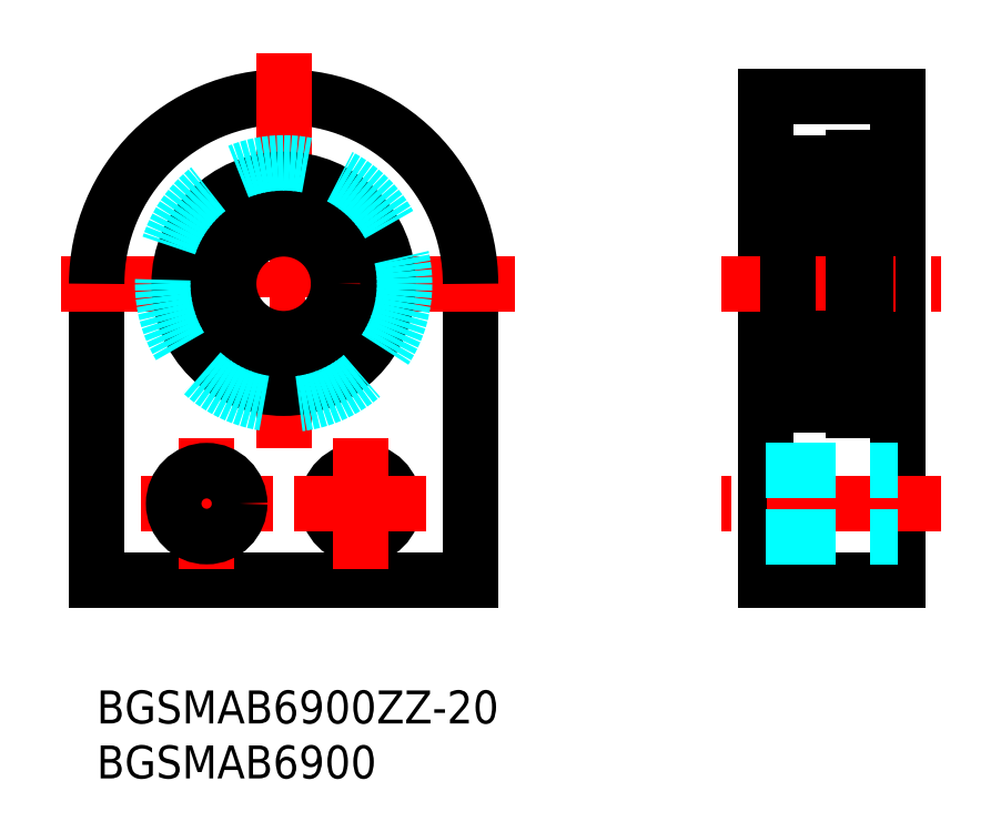
<metadata>
{"format":"dxf","ext":"dxf","renderer":"ezdxf+matplotlib","layout":"modelspace","background":"white","min_lineweight":24,"dpi":150}
</metadata>
<code>
0
SECTION
2
ENTITIES
0
INSERT
8
MSM_CONTINUOUS
2
*U4
10
0
20
0
30
0
0
INSERT
8
MSM_CONTINUOUS
2
*U5
10
0
20
0
30
0
0
LINE
8
MSM_CONTINUOUS
10
60.81
20
10
30
0
11
72.81
21
10
31
0
0
LINE
8
MSM_CONTINUOUS
10
72.81
20
10
30
0
11
72.81
21
54
31
0
0
LINE
8
MSM_CONTINUOUS
10
60.81
20
54
30
0
11
60.81
21
10
31
0
0
LINE
8
MSM_CENTER
10
56.81
20
37
30
0
11
76.81
21
37
31
0
0
LINE
8
MSM_CONTINUOUS
10
60.81
20
54
30
0
11
72.81
21
54
31
0
0
LINE
8
MSM_CONTINUOUS
10
34
20
37
30
0
11
34
21
10
31
0
0
LINE
8
MSM_CONTINUOUS
10
34
20
10
30
0
11
0
21
10
31
0
0
LINE
8
MSM_CONTINUOUS
10
0
20
10
30
0
11
0
21
37
31
0
0
LINE
8
MSM_CENTER
10
16
20
17
30
0
11
4
21
17
31
0
0
LINE
8
MSM_CENTER
10
38
20
37
30
0
11
-4
21
37
31
0
0
ARC
8
MSM_CONTINUOUS
10
17
20
37
30
0
40
17
50
0
51
180
0
LINE
8
MSM_CENTER
10
17
20
58
30
0
11
17
21
22
31
0
0
LINE
8
MSM_CENTER
10
10
20
23
30
0
11
10
21
11
31
0
0
CIRCLE
8
MSM_CONTINUOUS
10
10
20
17
30
0
40
3
0
CIRCLE
8
MSM_CONTINUOUS
10
24
20
17
30
0
40
3
0
LINE
8
MSM_CONTINUOUS
10
60.81
20
46.5
30
0
11
62.81
21
46.5
31
0
0
LINE
8
MSM_CONTINUOUS
10
60.81
20
27.5
30
0
11
62.81
21
27.5
31
0
0
CIRCLE
8
MSM_CONTINUOUS
10
17
20
37
30
0
40
5
0
CIRCLE
8
MSM_CONTINUOUS
10
17
20
37
30
0
40
9.5
0
CIRCLE
8
MSM_DASHED
10
17
20
37
30
0
40
11
0
LINE
8
MSM_CENTER
10
30
20
17
30
0
11
18
21
17
31
0
0
LINE
8
MSM_CENTER
10
24
20
23
30
0
11
24
21
11
31
0
0
LINE
8
MSM_CENTER
10
76.81
20
17
30
0
11
56.81
21
17
31
0
0
LINE
8
MSM_DASHED
10
60.81
20
20
30
0
11
72.81
21
20
31
0
0
LINE
8
MSM_DASHED
10
60.81
20
14
30
0
11
72.81
21
14
31
0
0
LINE
8
MSM_CONTINUOUS
10
69.81
20
48.5
30
0
11
69.81
21
26.64
31
0
0
LINE
8
MSM_CONTINUOUS
10
68.81
20
48.5
30
0
11
68.81
21
25.5
31
0
0
LINE
8
MSM_CONTINUOUS
10
69.81
20
26.64
30
0
11
68.81
21
26.64
31
0
0
LINE
8
MSM_CONTINUOUS
10
69.81
20
30.77
30
0
11
68.81
21
30.77
31
0
0
LINE
8
MSM_CONTINUOUS
10
69.81
20
46
30
0
11
68.81
21
46
31
0
0
LINE
8
MSM_CONTINUOUS
10
69.96
20
48.5
30
0
11
68.81
21
48.5
31
0
0
LINE
8
MSM_CONTINUOUS
10
69.96
20
25.5
30
0
11
68.81
21
25.5
31
0
0
LINE
8
MSM_CONTINUOUS
10
69.96
20
48.5
30
0
11
69.96
21
25.5
31
0
0
LINE
8
MSM_CONTINUOUS
10
72.81
20
48
30
0
11
69.96
21
48
31
0
0
LINE
8
MSM_CONTINUOUS
10
72.81
20
26
30
0
11
69.96
21
26
31
0
0
LINE
8
MSM_CONTINUOUS
10
63.11
20
26
30
0
11
68.81
21
26
31
0
0
LINE
8
MSM_CONTINUOUS
10
63.11
20
32
30
0
11
68.51
21
32
31
0
0
LINE
8
MSM_CONTINUOUS
10
63.11
20
42
30
0
11
68.51
21
42
31
0
0
LINE
8
MSM_CONTINUOUS
10
63.11
20
48
30
0
11
68.81
21
48
31
0
0
CIRCLE
8
MSM_CONTINUOUS
10
65.81
20
45
30
0
40
1.587
0
LINE
8
MSM_CONTINUOUS
10
62.81
20
47.7
30
0
11
62.81
21
26.3
31
0
0
LINE
8
MSM_CONTINUOUS
10
63.94
20
45.99
30
0
11
63.24
21
45.55
31
0
0
LINE
8
MSM_CONTINUOUS
10
63.74
20
46.1
30
0
11
63.04
21
45.66
31
0
0
ARC
8
MSM_CONTINUOUS
10
63.24
20
44.05
30
0
40
0.2
50
180
51
270
0
LINE
8
MSM_CONTINUOUS
10
62.91
20
43.7
30
0
11
63.16
21
43.7
31
0
0
ARC
8
MSM_CONTINUOUS
10
62.91
20
43.6
30
0
40
0.1
50
90.01
51
180
0
LINE
8
MSM_CONTINUOUS
10
63.77
20
43.48
30
0
11
63.94
21
43.93
31
0
0
LINE
8
MSM_CONTINUOUS
10
63.16
20
43.7
30
0
11
63.4
21
43.42
31
0
0
ARC
8
MSM_CONTINUOUS
10
63.55
20
43.55
30
0
40
0.1994
50
220.1
51
270.1
0
LINE
8
MSM_CONTINUOUS
10
63.55
20
43.35
30
0
11
63.58
21
43.35
31
0
0
ARC
8
MSM_CONTINUOUS
10
63.58
20
43.55
30
0
40
0.1998
50
270
51
340.2
0
LINE
8
MSM_CONTINUOUS
10
64.03
20
44
30
0
11
64.58
21
44
31
0
0
LINE
8
MSM_CONTINUOUS
10
63.24
20
45.55
30
0
11
63.24
21
44.05
31
0
0
LINE
8
MSM_CONTINUOUS
10
63.04
20
45.66
30
0
11
63.04
21
44.05
31
0
0
LINE
8
MSM_CONTINUOUS
10
63.69
20
43.85
30
0
11
63.69
21
44.05
31
0
0
LINE
8
MSM_CONTINUOUS
10
63.24
20
43.85
30
0
11
63.69
21
43.85
31
0
0
LINE
8
MSM_CONTINUOUS
10
63.69
20
44.05
30
0
11
63.24
21
44.05
31
0
0
ARC
8
MSM_CONTINUOUS
10
64.03
20
43.9
30
0
40
0.09992
50
89.99
51
160.2
0
LINE
8
MSM_CONTINUOUS
10
62.91
20
46.7
30
0
11
63.22
21
46.7
31
0
0
ARC
8
MSM_CONTINUOUS
10
62.91
20
46.8
30
0
40
0.1
50
180
51
270
0
LINE
8
MSM_CONTINUOUS
10
64.06
20
46
30
0
11
64.58
21
46
31
0
0
ARC
8
MSM_CONTINUOUS
10
63.61
20
46.7
30
0
40
0.2982
50
5.004
51
140.2
0
LINE
8
MSM_CONTINUOUS
10
63.71
20
46.71
30
0
11
63.74
21
46.1
31
0
0
ARC
8
MSM_CONTINUOUS
10
63.37
20
46.57
30
0
40
0.1988
50
139.7
51
225.4
0
LINE
8
MSM_CONTINUOUS
10
63.37
20
46.57
30
0
11
63.54
21
46.76
31
0
0
LINE
8
MSM_CONTINUOUS
10
63.52
20
46.43
30
0
11
63.37
21
46.57
31
0
0
LINE
8
MSM_CONTINUOUS
10
63.37
20
46.29
30
0
11
63.52
21
46.43
31
0
0
LINE
8
MSM_CONTINUOUS
10
63.22
20
46.7
30
0
11
63.38
21
46.89
31
0
0
LINE
8
MSM_CONTINUOUS
10
63.37
20
46.29
30
0
11
63.23
21
46.43
31
0
0
ARC
8
MSM_CONTINUOUS
10
63.61
20
46.7
30
0
40
0.09802
50
4.545
51
140.2
0
ARC
8
MSM_CONTINUOUS
10
64.06
20
46.1
30
0
40
0.09964
50
185
51
270.4
0
LINE
8
MSM_CONTINUOUS
10
63.91
20
46.73
30
0
11
63.96
21
46.09
31
0
0
LINE
8
MSM_CONTINUOUS
10
63.94
20
46.33
30
0
11
63.94
21
45.99
31
0
0
ARC
8
MSM_CONTINUOUS
10
63.11
20
47.7
30
0
40
0.3
50
90
51
180
0
ARC
8
MSM_CONTINUOUS
10
68.51
20
47.7
30
0
40
0.3
50
0
51
90
0
ARC
8
MSM_CONTINUOUS
10
68.51
20
42.3
30
0
40
0.3
50
270
51
0
0
ARC
8
MSM_CONTINUOUS
10
63.11
20
42.3
30
0
40
0.3
50
180
51
270
0
ARC
8
MSM_CONTINUOUS
10
63.11
20
26.3
30
0
40
0.3
50
180
51
270
0
ARC
8
MSM_CONTINUOUS
10
68.51
20
26.3
30
0
40
0.3
50
270
51
0
0
ARC
8
MSM_CONTINUOUS
10
68.51
20
31.7
30
0
40
0.3
50
0
51
90
0
ARC
8
MSM_CONTINUOUS
10
63.11
20
31.7
30
0
40
0.3
50
90
51
180
0
LINE
8
MSM_CONTINUOUS
10
67.68
20
45.99
30
0
11
68.38
21
45.55
31
0
0
LINE
8
MSM_CONTINUOUS
10
67.88
20
46.1
30
0
11
68.58
21
45.66
31
0
0
ARC
8
MSM_CONTINUOUS
10
68.38
20
44.05
30
0
40
0.2
50
270
51
0.006916
0
LINE
8
MSM_CONTINUOUS
10
68.71
20
43.7
30
0
11
68.46
21
43.7
31
0
0
ARC
8
MSM_CONTINUOUS
10
68.71
20
43.6
30
0
40
0.1
50
0.004001
51
89.99
0
LINE
8
MSM_CONTINUOUS
10
67.85
20
43.48
30
0
11
67.69
21
43.93
31
0
0
LINE
8
MSM_CONTINUOUS
10
68.46
20
43.7
30
0
11
68.23
21
43.42
31
0
0
ARC
8
MSM_CONTINUOUS
10
68.08
20
43.55
30
0
40
0.1994
50
269.9
51
319.9
0
LINE
8
MSM_CONTINUOUS
10
68.07
20
43.35
30
0
11
68.04
21
43.35
31
0
0
ARC
8
MSM_CONTINUOUS
10
68.04
20
43.55
30
0
40
0.1998
50
199.8
51
270
0
LINE
8
MSM_CONTINUOUS
10
67.59
20
44
30
0
11
67.04
21
44
31
0
0
LINE
8
MSM_CONTINUOUS
10
68.38
20
45.55
30
0
11
68.38
21
44.05
31
0
0
LINE
8
MSM_CONTINUOUS
10
68.58
20
45.66
30
0
11
68.58
21
44.05
31
0
0
LINE
8
MSM_CONTINUOUS
10
67.93
20
43.85
30
0
11
67.93
21
44.05
31
0
0
LINE
8
MSM_CONTINUOUS
10
68.38
20
43.85
30
0
11
67.93
21
43.85
31
0
0
LINE
8
MSM_CONTINUOUS
10
67.93
20
44.05
30
0
11
68.38
21
44.05
31
0
0
ARC
8
MSM_CONTINUOUS
10
67.59
20
43.9
30
0
40
0.09992
50
19.82
51
90.01
0
LINE
8
MSM_CONTINUOUS
10
68.71
20
46.7
30
0
11
68.4
21
46.7
31
0
0
ARC
8
MSM_CONTINUOUS
10
68.71
20
46.8
30
0
40
0.1
50
270
51
360
0
LINE
8
MSM_CONTINUOUS
10
67.56
20
46
30
0
11
67.04
21
46
31
0
0
ARC
8
MSM_CONTINUOUS
10
68.01
20
46.7
30
0
40
0.2982
50
39.85
51
175
0
LINE
8
MSM_CONTINUOUS
10
67.91
20
46.71
30
0
11
67.88
21
46.1
31
0
0
ARC
8
MSM_CONTINUOUS
10
68.25
20
46.57
30
0
40
0.1988
50
314.6
51
40.29
0
LINE
8
MSM_CONTINUOUS
10
68.25
20
46.57
30
0
11
68.09
21
46.76
31
0
0
LINE
8
MSM_CONTINUOUS
10
68.11
20
46.43
30
0
11
68.25
21
46.57
31
0
0
LINE
8
MSM_CONTINUOUS
10
68.25
20
46.29
30
0
11
68.11
21
46.43
31
0
0
LINE
8
MSM_CONTINUOUS
10
68.4
20
46.7
30
0
11
68.24
21
46.89
31
0
0
LINE
8
MSM_CONTINUOUS
10
68.25
20
46.29
30
0
11
68.39
21
46.43
31
0
0
ARC
8
MSM_CONTINUOUS
10
68.01
20
46.7
30
0
40
0.09802
50
39.82
51
175.5
0
ARC
8
MSM_CONTINUOUS
10
67.56
20
46.1
30
0
40
0.09964
50
269.6
51
355
0
LINE
8
MSM_CONTINUOUS
10
67.71
20
46.73
30
0
11
67.66
21
46.09
31
0
0
LINE
8
MSM_CONTINUOUS
10
67.68
20
46.33
30
0
11
67.68
21
45.99
31
0
0
CIRCLE
8
MSM_CONTINUOUS
10
65.81
20
29
30
0
40
1.587
0
LINE
8
MSM_CONTINUOUS
10
63.94
20
28.01
30
0
11
63.24
21
28.45
31
0
0
LINE
8
MSM_CONTINUOUS
10
63.74
20
27.9
30
0
11
63.04
21
28.34
31
0
0
ARC
8
MSM_CONTINUOUS
10
63.24
20
29.95
30
0
40
0.2
50
89.99
51
180
0
LINE
8
MSM_CONTINUOUS
10
62.91
20
30.3
30
0
11
63.16
21
30.3
31
0
0
ARC
8
MSM_CONTINUOUS
10
62.91
20
30.4
30
0
40
0.1
50
180
51
270
0
LINE
8
MSM_CONTINUOUS
10
63.77
20
30.52
30
0
11
63.94
21
30.07
31
0
0
LINE
8
MSM_CONTINUOUS
10
63.16
20
30.3
30
0
11
63.4
21
30.58
31
0
0
ARC
8
MSM_CONTINUOUS
10
63.55
20
30.45
30
0
40
0.1994
50
89.87
51
139.9
0
LINE
8
MSM_CONTINUOUS
10
63.55
20
30.65
30
0
11
63.58
21
30.65
31
0
0
ARC
8
MSM_CONTINUOUS
10
63.58
20
30.45
30
0
40
0.1998
50
19.83
51
90.02
0
LINE
8
MSM_CONTINUOUS
10
64.03
20
30
30
0
11
64.58
21
30
31
0
0
LINE
8
MSM_CONTINUOUS
10
63.24
20
28.45
30
0
11
63.24
21
29.95
31
0
0
LINE
8
MSM_CONTINUOUS
10
63.04
20
28.34
30
0
11
63.04
21
29.95
31
0
0
LINE
8
MSM_CONTINUOUS
10
63.69
20
30.15
30
0
11
63.69
21
29.95
31
0
0
LINE
8
MSM_CONTINUOUS
10
63.24
20
30.15
30
0
11
63.69
21
30.15
31
0
0
LINE
8
MSM_CONTINUOUS
10
63.69
20
29.95
30
0
11
63.24
21
29.95
31
0
0
ARC
8
MSM_CONTINUOUS
10
64.03
20
30.1
30
0
40
0.09992
50
199.8
51
270
0
LINE
8
MSM_CONTINUOUS
10
62.91
20
27.3
30
0
11
63.22
21
27.3
31
0
0
ARC
8
MSM_CONTINUOUS
10
62.91
20
27.2
30
0
40
0.1
50
90
51
180
0
LINE
8
MSM_CONTINUOUS
10
64.06
20
28
30
0
11
64.58
21
28
31
0
0
ARC
8
MSM_CONTINUOUS
10
63.61
20
27.3
30
0
40
0.2982
50
219.8
51
355
0
LINE
8
MSM_CONTINUOUS
10
63.71
20
27.29
30
0
11
63.74
21
27.9
31
0
0
ARC
8
MSM_CONTINUOUS
10
63.37
20
27.43
30
0
40
0.1988
50
134.6
51
220.3
0
LINE
8
MSM_CONTINUOUS
10
63.37
20
27.43
30
0
11
63.54
21
27.24
31
0
0
LINE
8
MSM_CONTINUOUS
10
63.52
20
27.57
30
0
11
63.37
21
27.43
31
0
0
LINE
8
MSM_CONTINUOUS
10
63.37
20
27.71
30
0
11
63.52
21
27.57
31
0
0
LINE
8
MSM_CONTINUOUS
10
63.22
20
27.3
30
0
11
63.38
21
27.11
31
0
0
LINE
8
MSM_CONTINUOUS
10
63.37
20
27.71
30
0
11
63.23
21
27.57
31
0
0
ARC
8
MSM_CONTINUOUS
10
63.61
20
27.3
30
0
40
0.09802
50
219.8
51
355.5
0
ARC
8
MSM_CONTINUOUS
10
64.06
20
27.9
30
0
40
0.09964
50
89.57
51
175
0
LINE
8
MSM_CONTINUOUS
10
63.91
20
27.27
30
0
11
63.96
21
27.91
31
0
0
LINE
8
MSM_CONTINUOUS
10
63.94
20
27.67
30
0
11
63.94
21
28.01
31
0
0
LINE
8
MSM_CONTINUOUS
10
67.68
20
28.01
30
0
11
68.38
21
28.45
31
0
0
LINE
8
MSM_CONTINUOUS
10
67.88
20
27.9
30
0
11
68.58
21
28.34
31
0
0
ARC
8
MSM_CONTINUOUS
10
68.38
20
29.95
30
0
40
0.2
50
360
51
90.01
0
LINE
8
MSM_CONTINUOUS
10
68.71
20
30.3
30
0
11
68.46
21
30.3
31
0
0
ARC
8
MSM_CONTINUOUS
10
68.71
20
30.4
30
0
40
0.1
50
270
51
360
0
LINE
8
MSM_CONTINUOUS
10
67.85
20
30.52
30
0
11
67.69
21
30.07
31
0
0
LINE
8
MSM_CONTINUOUS
10
68.46
20
30.3
30
0
11
68.23
21
30.58
31
0
0
ARC
8
MSM_CONTINUOUS
10
68.08
20
30.45
30
0
40
0.1994
50
40.09
51
90.13
0
LINE
8
MSM_CONTINUOUS
10
68.07
20
30.65
30
0
11
68.04
21
30.65
31
0
0
ARC
8
MSM_CONTINUOUS
10
68.04
20
30.45
30
0
40
0.1998
50
89.98
51
160.2
0
LINE
8
MSM_CONTINUOUS
10
67.59
20
30
30
0
11
67.04
21
30
31
0
0
LINE
8
MSM_CONTINUOUS
10
68.38
20
28.45
30
0
11
68.38
21
29.95
31
0
0
LINE
8
MSM_CONTINUOUS
10
68.58
20
28.34
30
0
11
68.58
21
29.95
31
0
0
LINE
8
MSM_CONTINUOUS
10
67.93
20
30.15
30
0
11
67.93
21
29.95
31
0
0
LINE
8
MSM_CONTINUOUS
10
68.38
20
30.15
30
0
11
67.93
21
30.15
31
0
0
LINE
8
MSM_CONTINUOUS
10
67.93
20
29.95
30
0
11
68.38
21
29.95
31
0
0
ARC
8
MSM_CONTINUOUS
10
67.59
20
30.1
30
0
40
0.09992
50
270
51
340.2
0
LINE
8
MSM_CONTINUOUS
10
68.71
20
27.3
30
0
11
68.4
21
27.3
31
0
0
ARC
8
MSM_CONTINUOUS
10
68.71
20
27.2
30
0
40
0.1
50
5e-05
51
90
0
LINE
8
MSM_CONTINUOUS
10
67.56
20
28
30
0
11
67.04
21
28
31
0
0
ARC
8
MSM_CONTINUOUS
10
68.01
20
27.3
30
0
40
0.2982
50
185
51
320.2
0
LINE
8
MSM_CONTINUOUS
10
67.91
20
27.29
30
0
11
67.88
21
27.9
31
0
0
ARC
8
MSM_CONTINUOUS
10
68.25
20
27.43
30
0
40
0.1988
50
319.7
51
45.39
0
LINE
8
MSM_CONTINUOUS
10
68.25
20
27.43
30
0
11
68.09
21
27.24
31
0
0
LINE
8
MSM_CONTINUOUS
10
68.11
20
27.57
30
0
11
68.25
21
27.43
31
0
0
LINE
8
MSM_CONTINUOUS
10
68.25
20
27.71
30
0
11
68.11
21
27.57
31
0
0
LINE
8
MSM_CONTINUOUS
10
68.4
20
27.3
30
0
11
68.24
21
27.11
31
0
0
LINE
8
MSM_CONTINUOUS
10
68.25
20
27.71
30
0
11
68.39
21
27.57
31
0
0
ARC
8
MSM_CONTINUOUS
10
68.01
20
27.3
30
0
40
0.09802
50
184.5
51
320.2
0
ARC
8
MSM_CONTINUOUS
10
67.56
20
27.9
30
0
40
0.09964
50
4.971
51
90.43
0
LINE
8
MSM_CONTINUOUS
10
67.71
20
27.27
30
0
11
67.66
21
27.91
31
0
0
LINE
8
MSM_CONTINUOUS
10
67.68
20
27.67
30
0
11
67.68
21
28.01
31
0
0
ENDSEC
0
EOF

</code>
